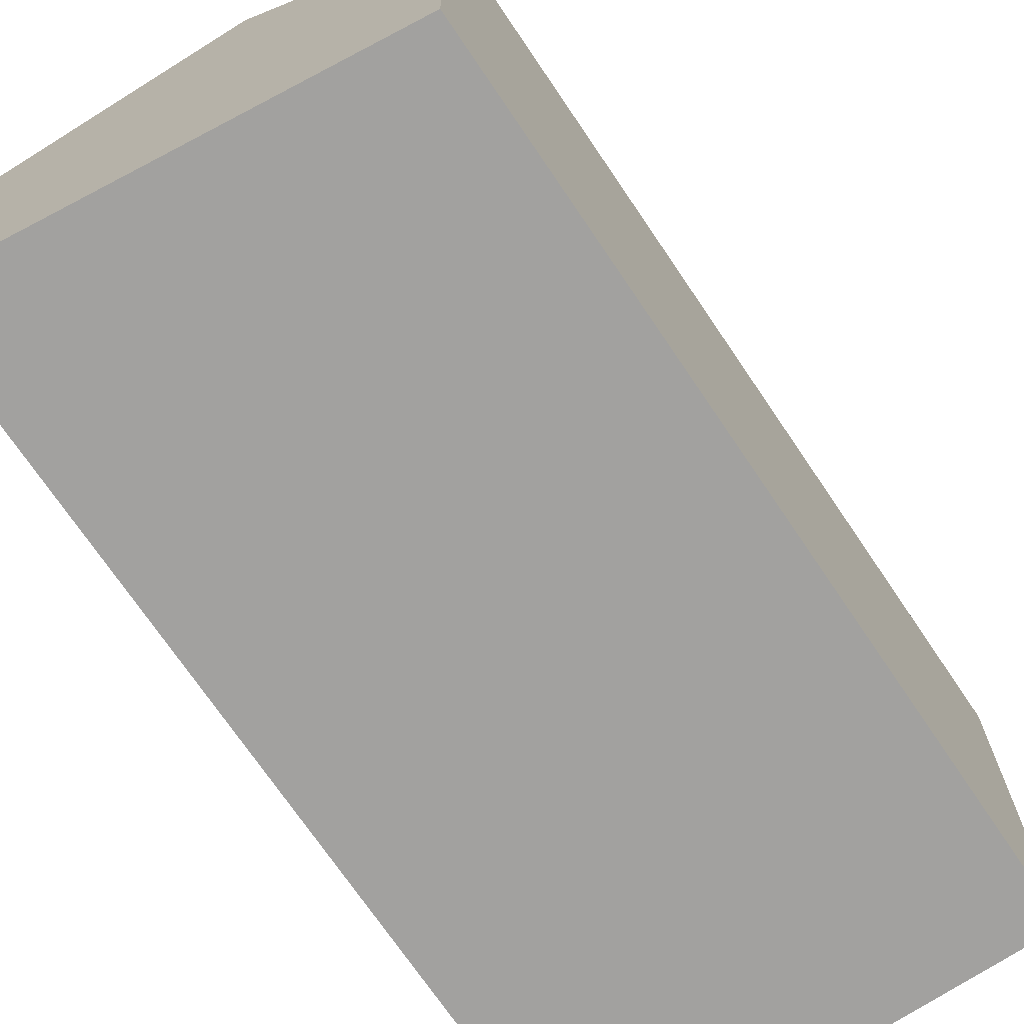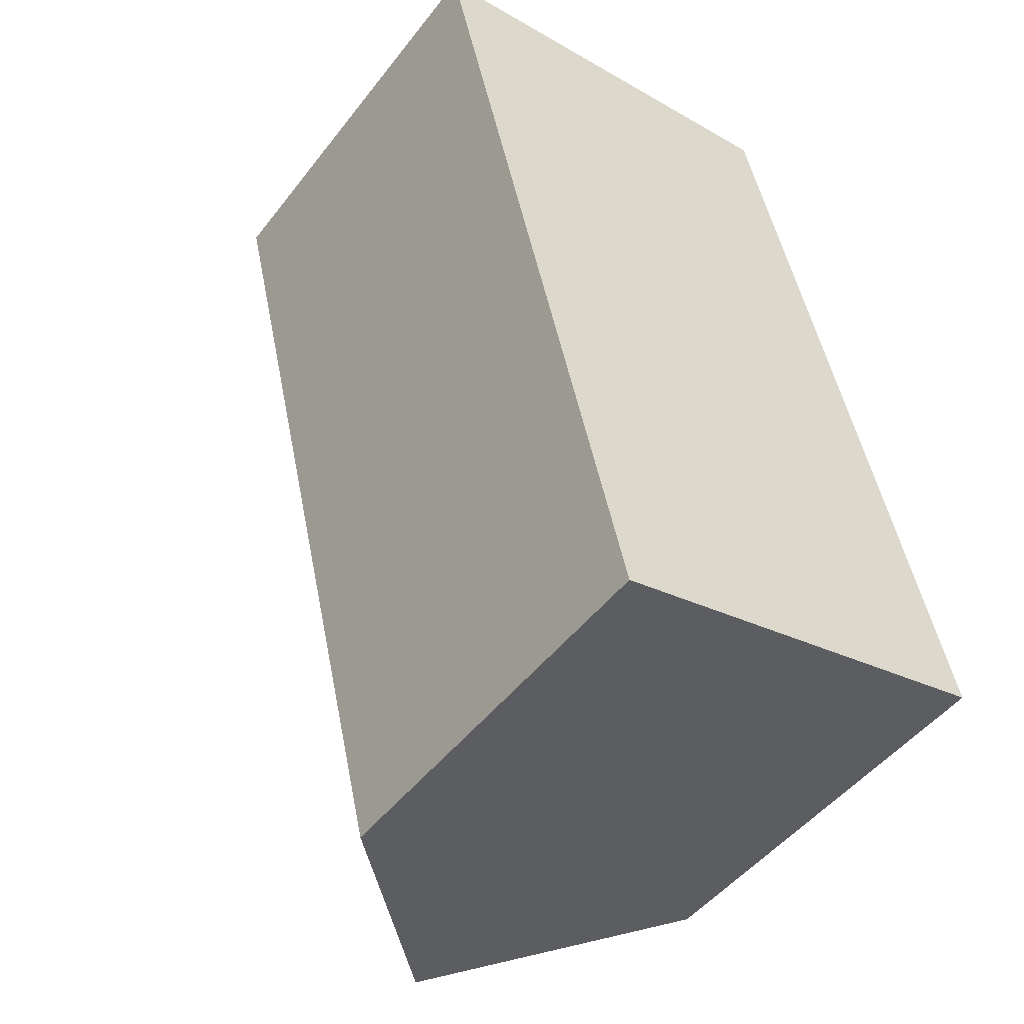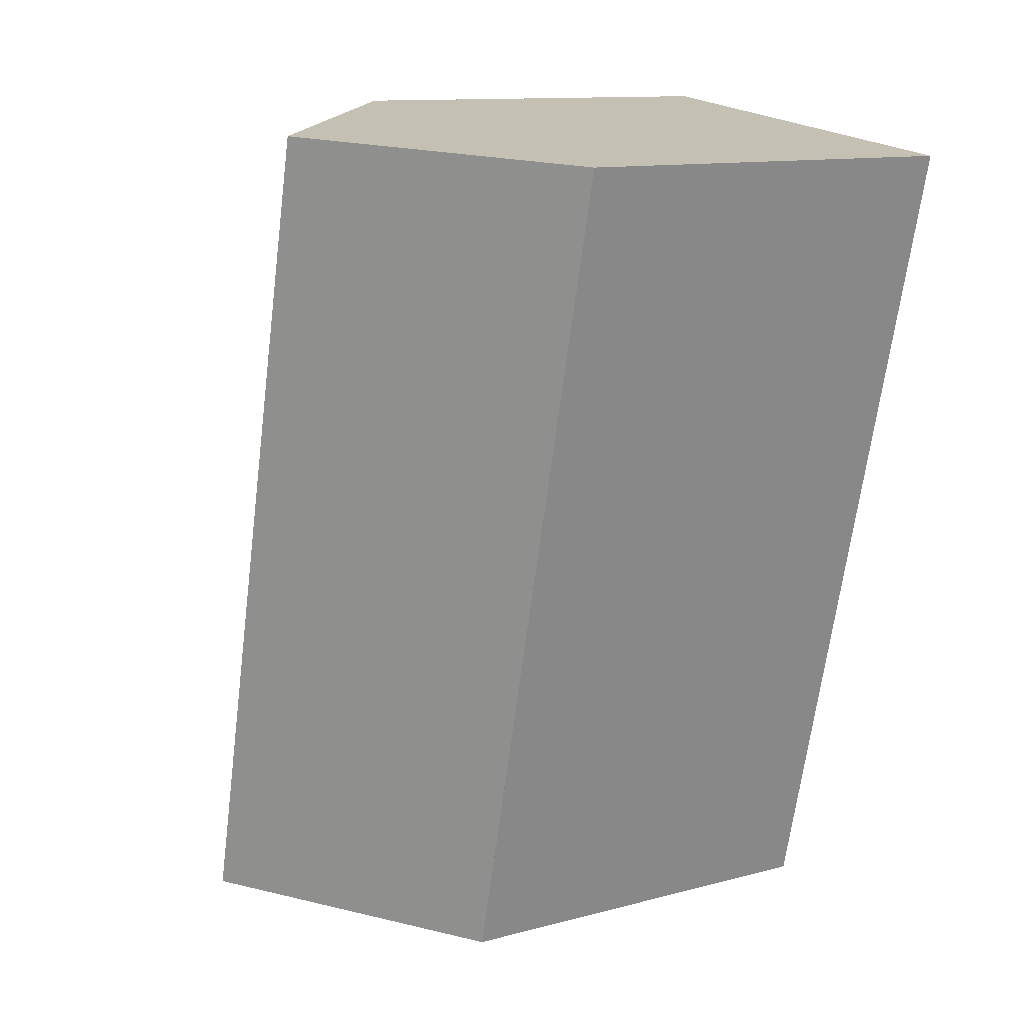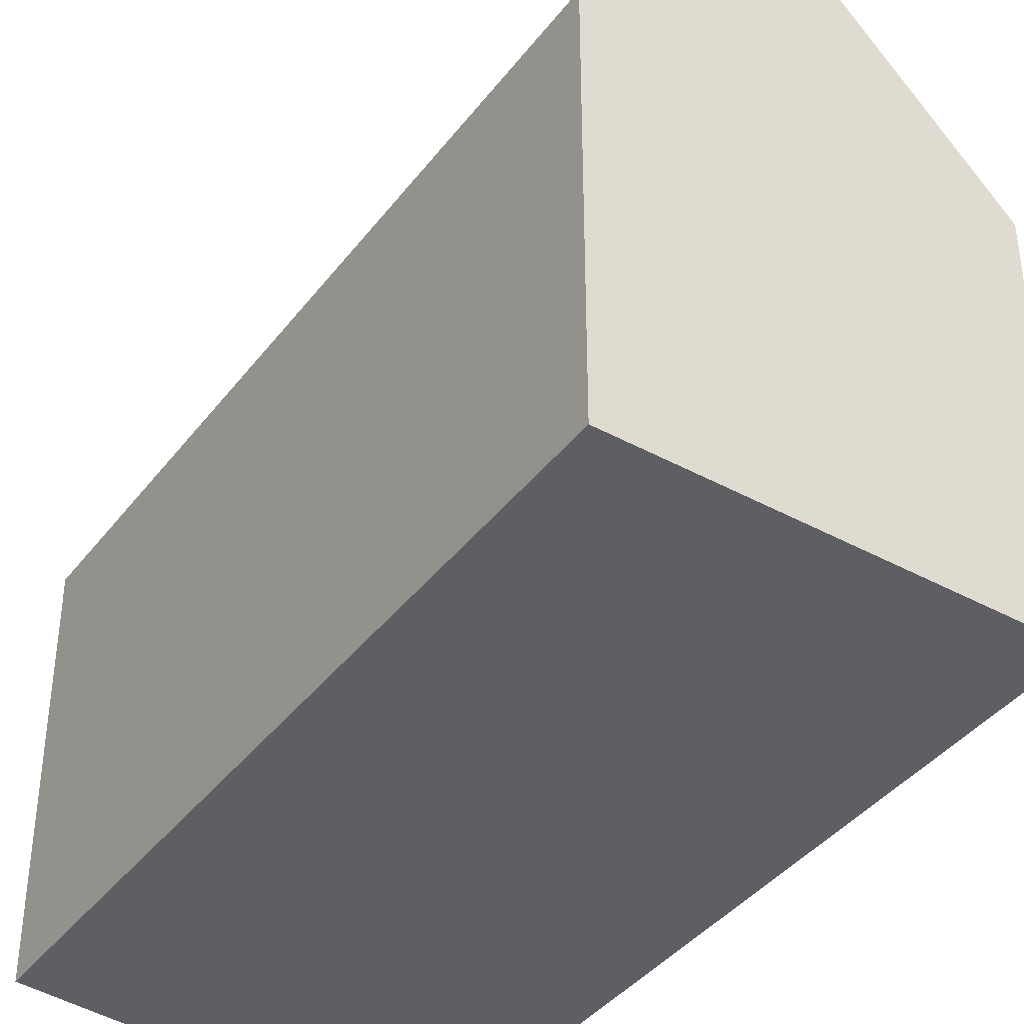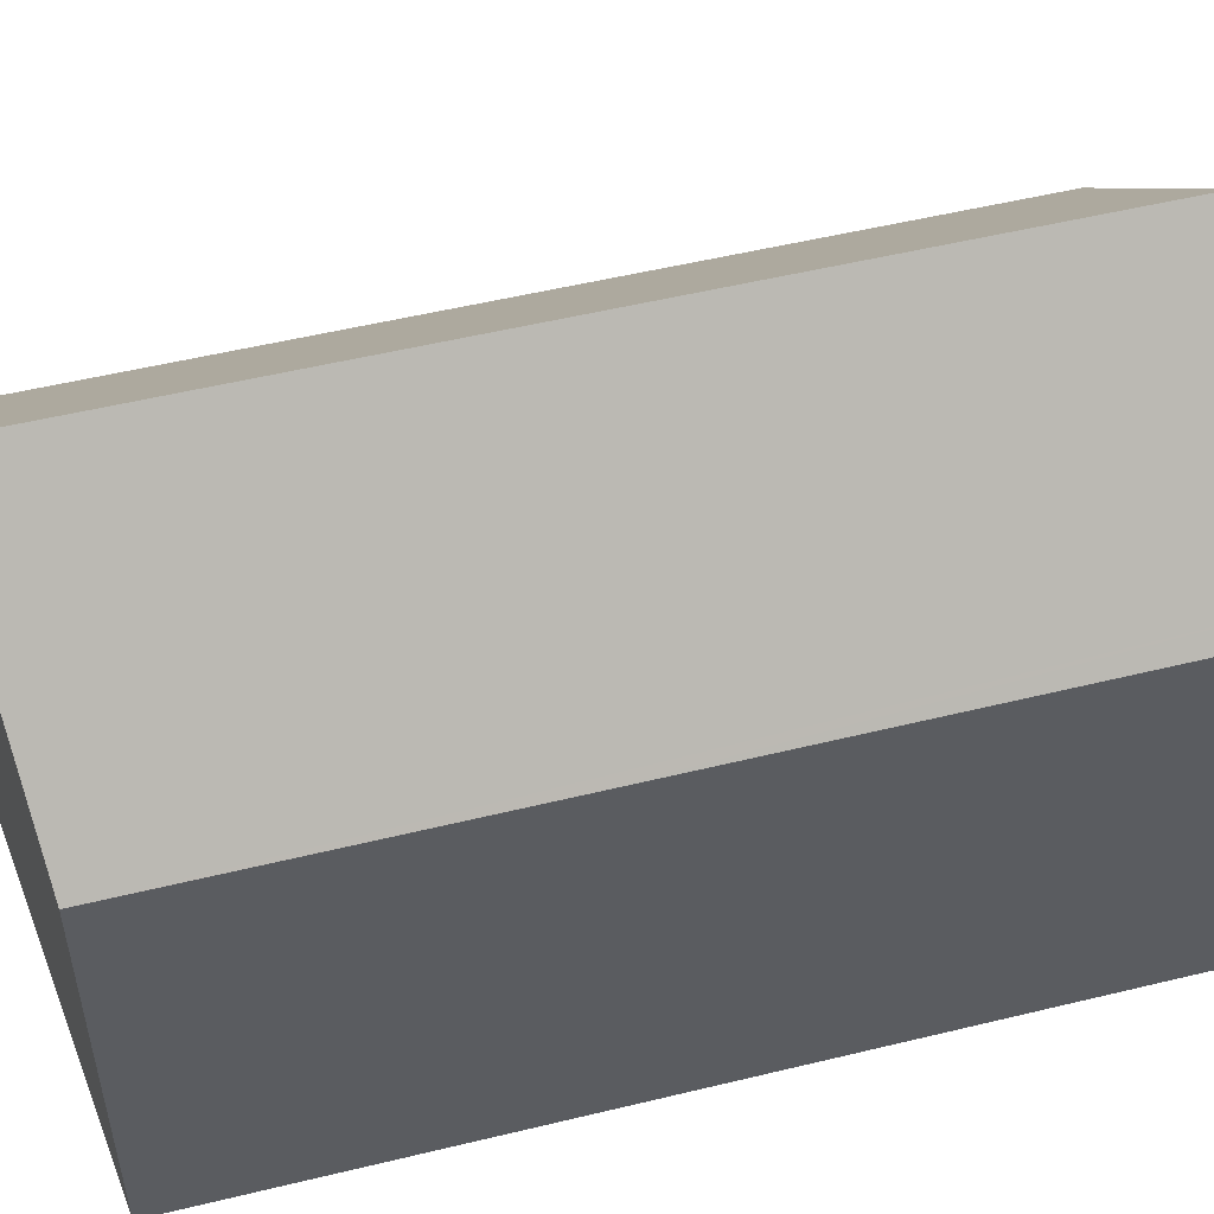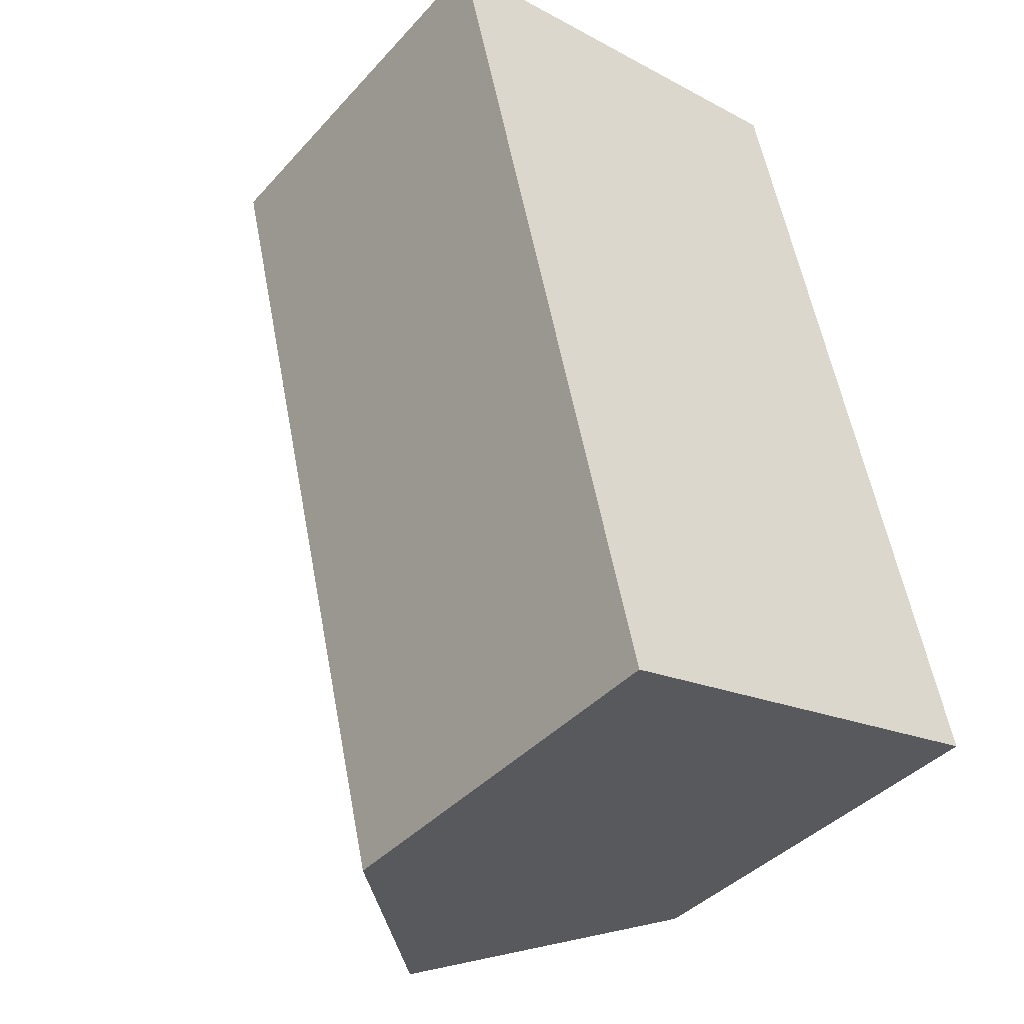
<metadata>
{"format":"obj","ext":"obj","renderer":"f3d","projection":"perspective","resolution":1024,"background":"white","views":[{"elev":-72.2,"azim":20.6,"up":"+Y"},{"elev":-48.6,"azim":-36.0,"up":"+Z"},{"elev":12.0,"azim":-122.4,"up":"+Z"},{"elev":-39.7,"azim":133.1,"up":"+Y"},{"elev":53.0,"azim":61.9,"up":"+Y"},{"elev":-40.5,"azim":-37.7,"up":"+Z"}]}
</metadata>
<code>
v  14.76 10.71 -18.49
v  12.36 10.31 -6.844
v  15.12 10.34 -18.4
v  10.41 10.29 1.293
v  10.03 10.66 1.246
v  10.07 15.49 -19.54
v  5.191 15.49 0.644
v  6.534 11.88 -20.33
v  0 10.32 6.317e-16
v  5 10.32 -20.67
v  4.964 10.32 -20.52
v  10.41 -7.917e-17 1.293
v  10.03 -7.63e-17 1.246
v  5.191 -3.943e-17 0.644
v  0 0 0
v  12.36 4.191e-16 -6.844
v  15.12 1.127e-15 -18.4
v  5 1.266e-15 -20.67
v  14.76 1.132e-15 -18.49
v  10.07 1.196e-15 -19.54
v  6.534 1.245e-15 -20.33
v  4.964 1.257e-15 -20.52
g defaultobject
f 1 2 3
f 2 1 4
f 4 1 5
f 5 1 6
f 5 6 7
f 8 7 6
f 7 8 9
f 9 8 10
f 9 10 11
f 9 5 7
f 5 9 4
f 4 9 12
f 12 9 13
f 13 9 14
f 14 9 15
f 12 2 4
f 2 12 3
f 3 12 16
f 3 16 17
f 1 8 6
f 8 1 3
f 8 3 17
f 8 17 10
f 10 17 18
f 18 17 19
f 18 19 20
f 18 20 21
f 18 11 10
f 11 18 9
f 9 18 15
f 15 18 22
f 16 19 17
f 19 16 20
f 20 16 21
f 21 16 18
f 18 16 22
f 22 16 15
f 15 16 14
f 14 16 13
f 13 16 12

</code>
